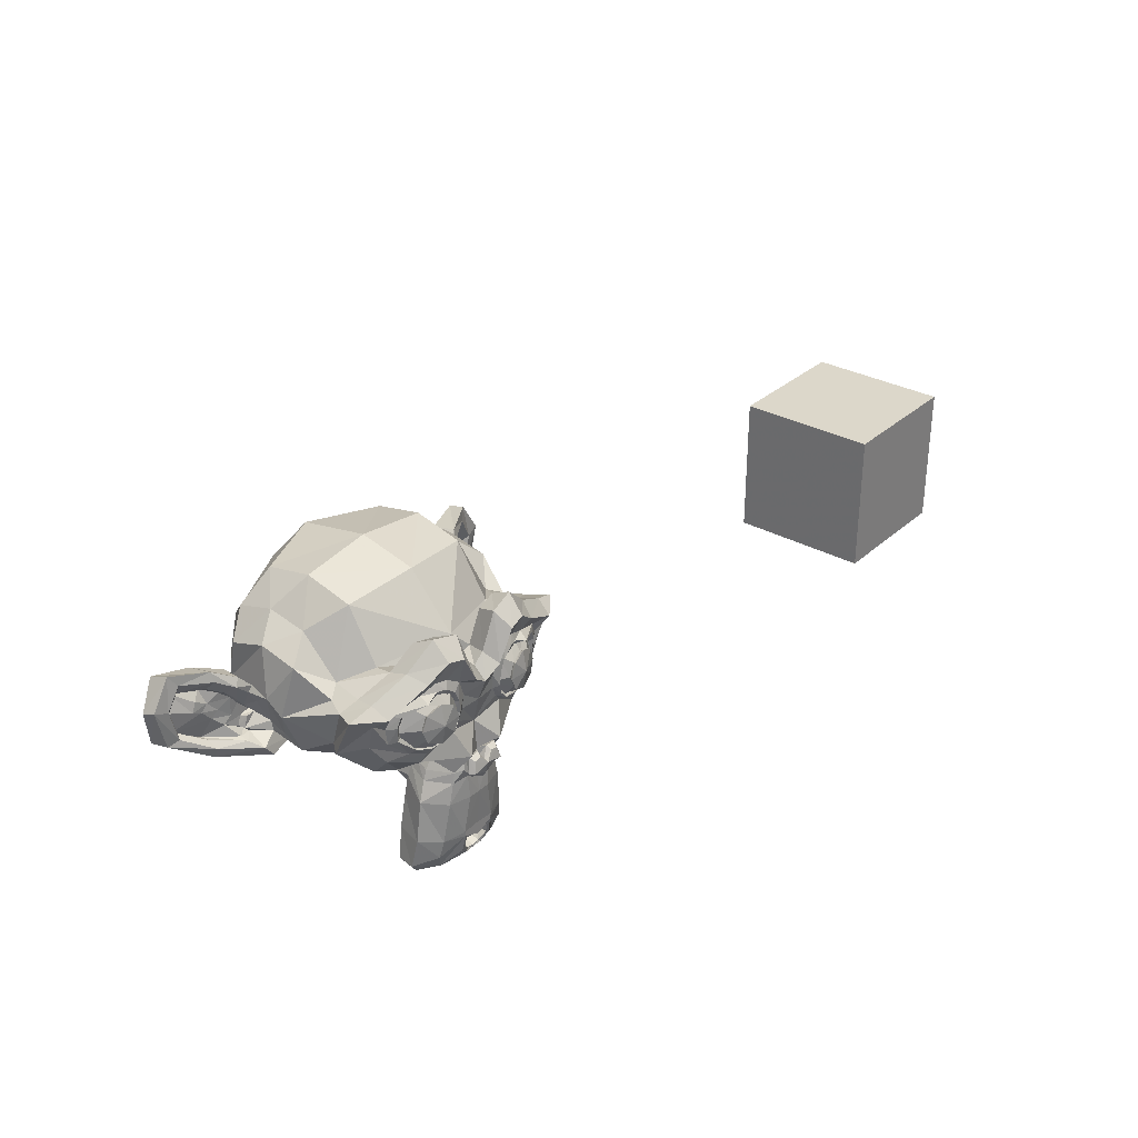
<metadata>
{"format":"obj","ext":"obj","renderer":"f3d","projection":"perspective","resolution":1024,"background":"white","views":[{"elev":30.8,"azim":-51.4,"up":"+Y"}]}
</metadata>
<code>
o Cube
v -0.1506 -0.1637 0.2097
v -0.1506 -0.1637 -0.1329
v 0.1919 -0.1637 -0.1329
v 0.1919 -0.1637 0.2097
v -0.1506 0.1789 0.2097
v -0.1506 0.1789 -0.1329
v 0.1919 0.1789 -0.1329
v 0.1919 0.1789 0.2097
f 5 6 2 1
f 6 7 3 2
f 7 8 4 3
f 8 5 1 4
f 1 2 3 4
f 8 7 6 5
o Suzanne
v -1.378 0.1157 0.1432
v -1.692 0.1157 0.1432
v -1.355 0.09044 0.1151
v -1.715 0.09044 0.1151
v -1.338 0.0764 0.07579
v -1.732 0.0764 0.07579
v -1.409 0.04833 0.08983
v -1.661 0.04833 0.08983
v -1.409 0.06798 0.1263
v -1.661 0.06798 0.1263
v -1.409 0.1045 0.1488
v -1.661 0.1045 0.1488
v -1.437 0.1157 0.1544
v -1.633 0.1157 0.1544
v -1.462 0.09044 0.1347
v -1.608 0.09044 0.1347
v -1.479 0.0764 0.1011
v -1.591 0.0764 0.1011
v -1.507 0.1438 0.1039
v -1.563 0.1438 0.1039
v -1.484 0.1438 0.1347
v -1.586 0.1438 0.1347
v -1.448 0.1438 0.1544
v -1.622 0.1438 0.1544
v -1.437 0.1747 0.1544
v -1.633 0.1747 0.1544
v -1.462 0.1971 0.1347
v -1.608 0.1971 0.1347
v -1.479 0.214 0.1011
v -1.591 0.214 0.1011
v -1.409 0.2421 0.08983
v -1.661 0.2421 0.08983
v -1.409 0.2196 0.1263
v -1.661 0.2196 0.1263
v -1.409 0.1859 0.1488
v -1.661 0.1859 0.1488
v -1.378 0.1747 0.1432
v -1.692 0.1747 0.1432
v -1.355 0.1971 0.1151
v -1.715 0.1971 0.1151
v -1.338 0.214 0.07579
v -1.732 0.214 0.07579
v -1.31 0.1438 0.07017
v -1.76 0.1438 0.07017
v -1.333 0.1438 0.1095
v -1.737 0.1438 0.1095
v -1.367 0.1438 0.1404
v -1.703 0.1438 0.1404
v -1.364 0.1438 0.146
v -1.706 0.1438 0.146
v -1.375 0.1775 0.1488
v -1.695 0.1775 0.1488
v -1.409 0.1915 0.1572
v -1.661 0.1915 0.1572
v -1.44 0.1775 0.1628
v -1.63 0.1775 0.1628
v -1.454 0.1438 0.1628
v -1.616 0.1438 0.1628
v -1.44 0.1129 0.1628
v -1.63 0.1129 0.1628
v -1.409 0.1438 0.1656
v -1.661 0.1438 0.1656
v -1.409 0.09886 0.1572
v -1.661 0.09886 0.1572
v -1.375 0.1129 0.1488
v -1.695 0.1129 0.1488
v -1.535 0.2112 0.1347
v -1.535 0.1831 0.1628
v -1.535 -0.1875 0.1319
v -1.535 -0.05836 0.1488
v -1.535 -0.01064 0.1544
v -1.535 -0.2212 0.1263
v -1.535 0.2027 0.08421
v -1.535 0.2617 0.07298
v -1.535 0.3796 -0.3285
v -1.535 0.2589 -0.438
v -1.535 0.08202 -0.4296
v -1.535 -0.08083 -0.2583
v -1.462 -0.01064 0.07017
v -1.608 -0.01064 0.07017
v -1.423 -0.1005 0.07298
v -1.647 -0.1005 0.07298
v -1.409 -0.1931 0.07298
v -1.661 -0.1931 0.07298
v -1.403 -0.2633 0.05894
v -1.667 -0.2633 0.05894
v -1.417 -0.283 0.05614
v -1.653 -0.283 0.05614
v -1.47 -0.2914 0.06737
v -1.6 -0.2914 0.06737
v -1.535 -0.297 0.07579
v -1.378 0.006211 0.05894
v -1.692 0.006211 0.05894
v -1.308 0.04271 0.06175
v -1.762 0.04271 0.06175
v -1.237 0.1101 0.02806
v -1.833 0.1101 0.02806
v -1.226 0.2112 0.0814
v -1.844 0.2112 0.0814
v -1.279 0.2308 0.09263
v -1.79 0.2308 0.09263
v -1.358 0.2729 0.1151
v -1.712 0.2729 0.1151
v -1.42 0.3291 0.1319
v -1.65 0.3291 0.1319
v -1.479 0.3151 0.1404
v -1.591 0.3151 0.1404
v -1.513 0.2336 0.1376
v -1.557 0.2336 0.1376
v -1.476 0.2056 0.146
v -1.594 0.2056 0.146
v -1.49 0.1662 0.1432
v -1.58 0.1662 0.1432
v -1.462 0.09044 0.1347
v -1.608 0.09044 0.1347
v -1.4 0.06236 0.1207
v -1.67 0.06236 0.1207
v -1.358 0.07921 0.1095
v -1.712 0.07921 0.1095
v -1.31 0.1241 0.1011
v -1.76 0.1241 0.1011
v -1.305 0.1634 0.1011
v -1.765 0.1634 0.1011
v -1.319 0.1915 0.1067
v -1.751 0.1915 0.1067
v -1.381 0.214 0.1263
v -1.689 0.214 0.1263
v -1.445 0.2252 0.1404
v -1.625 0.2252 0.1404
v -1.535 -0.2184 0.1319
v -1.496 -0.2016 0.1319
v -1.574 -0.2016 0.1319
v -1.493 -0.2437 0.1235
v -1.577 -0.2437 0.1235
v -1.513 -0.2605 0.1179
v -1.557 -0.2605 0.1179
v -1.535 -0.2633 0.1151
v -1.535 -0.01344 0.1376
v -1.535 0.006211 0.1347
v -1.498 0.003404 0.1347
v -1.571 0.003404 0.1347
v -1.49 -0.02467 0.1376
v -1.58 -0.02467 0.1376
v -1.504 -0.04713 0.1347
v -1.566 -0.04713 0.1347
v -1.392 0.0399 0.1095
v -1.678 0.0399 0.1095
v -1.313 0.0764 0.09263
v -1.757 0.0764 0.09263
v -1.274 0.1297 0.08421
v -1.796 0.1297 0.08421
v -1.268 0.1915 0.1039
v -1.802 0.1915 0.1039
v -1.288 0.2056 0.1291
v -1.782 0.2056 0.1291
v -1.378 0.2533 0.1544
v -1.692 0.2533 0.1544
v -1.423 0.287 0.1684
v -1.647 0.287 0.1684
v -1.462 0.2786 0.1741
v -1.608 0.2786 0.1741
v -1.498 0.2112 0.1712
v -1.571 0.2112 0.1712
v -1.49 0.02025 0.16
v -1.58 0.02025 0.16
v -1.459 -0.1033 0.1235
v -1.611 -0.1033 0.1235
v -1.445 -0.1959 0.1151
v -1.625 -0.1959 0.1151
v -1.44 -0.2381 0.1067
v -1.63 -0.2381 0.1067
v -1.451 -0.2717 0.09544
v -1.619 -0.2717 0.09544
v -1.476 -0.2774 0.09544
v -1.594 -0.2774 0.09544
v -1.535 -0.283 0.09825
v -1.535 0.07359 0.1291
v -1.535 0.1326 0.1432
v -1.417 0.228 0.1347
v -1.653 0.228 0.1347
v -1.476 0.1073 0.1376
v -1.594 0.1073 0.1376
v -1.487 0.1326 0.1404
v -1.583 0.1326 0.1404
v -1.493 -0.1903 0.1319
v -1.577 -0.1903 0.1319
v -1.507 -0.1033 0.1376
v -1.563 -0.1033 0.1376
v -1.535 -0.1033 0.1376
v -1.535 -0.06117 0.1347
v -1.501 -0.04152 0.1488
v -1.569 -0.04152 0.1488
v -1.487 -0.02467 0.1544
v -1.583 -0.02467 0.1544
v -1.496 0.009019 0.1488
v -1.574 0.009019 0.1488
v -1.521 0.01183 0.1488
v -1.549 0.01183 0.1488
v -1.535 -0.01625 0.1656
v -1.518 0.003404 0.16
v -1.552 0.003404 0.16
v -1.501 0.000596 0.16
v -1.569 0.000596 0.16
v -1.496 -0.02467 0.1656
v -1.574 -0.02467 0.1656
v -1.507 -0.0331 0.1572
v -1.563 -0.0331 0.1572
v -1.535 -0.04713 0.1572
v -1.442 -0.05556 0.06737
v -1.628 -0.05556 0.06737
v -1.476 -0.03029 0.1235
v -1.594 -0.03029 0.1235
v -1.47 -0.05556 0.1235
v -1.6 -0.05556 0.1235
v -1.451 -0.0331 0.06737
v -1.619 -0.0331 0.06737
v -1.535 -0.2577 0.1151
v -1.518 -0.2549 0.1151
v -1.552 -0.2549 0.1151
v -1.501 -0.2381 0.1235
v -1.569 -0.2381 0.1235
v -1.501 -0.21 0.1291
v -1.569 -0.21 0.1291
v -1.535 -0.224 0.1039
v -1.501 -0.2128 0.1067
v -1.569 -0.2128 0.1067
v -1.501 -0.2352 0.09825
v -1.569 -0.2352 0.09825
v -1.518 -0.2493 0.09544
v -1.552 -0.2493 0.09544
v -1.535 -0.2521 0.09544
v -1.473 0.1354 0.1488
v -1.597 0.1354 0.1488
v -1.468 0.1129 0.146
v -1.602 0.1129 0.146
v -1.414 0.2112 0.1404
v -1.656 0.2112 0.1404
v -1.437 0.2084 0.146
v -1.633 0.2084 0.146
v -1.383 0.1999 0.146
v -1.687 0.1999 0.146
v -1.333 0.1831 0.1179
v -1.737 0.1831 0.1179
v -1.324 0.1606 0.1151
v -1.746 0.1606 0.1151
v -1.327 0.1269 0.1123
v -1.743 0.1269 0.1123
v -1.364 0.09325 0.1263
v -1.706 0.09325 0.1263
v -1.4 0.07921 0.1347
v -1.67 0.07921 0.1347
v -1.454 0.09606 0.1488
v -1.616 0.09606 0.1488
v -1.47 0.1634 0.1488
v -1.6 0.1634 0.1488
v -1.459 0.1915 0.1488
v -1.611 0.1915 0.1488
v -1.451 0.1859 0.1404
v -1.619 0.1859 0.1404
v -1.465 0.1634 0.1404
v -1.605 0.1634 0.1404
v -1.448 0.1017 0.1404
v -1.622 0.1017 0.1404
v -1.4 0.08763 0.1291
v -1.67 0.08763 0.1291
v -1.369 0.09886 0.1207
v -1.701 0.09886 0.1207
v -1.338 0.1326 0.1095
v -1.732 0.1326 0.1095
v -1.336 0.1578 0.1095
v -1.734 0.1578 0.1095
v -1.344 0.1775 0.1123
v -1.726 0.1775 0.1123
v -1.386 0.1971 0.1376
v -1.684 0.1971 0.1376
v -1.434 0.1999 0.1432
v -1.636 0.1999 0.1432
v -1.414 0.2027 0.1376
v -1.656 0.2027 0.1376
v -1.462 0.1185 0.1376
v -1.608 0.1185 0.1376
v -1.465 0.1382 0.1376
v -1.605 0.1382 0.1376
v -1.496 0.2224 0.08702
v -1.574 0.2224 0.08702
v -1.465 0.2954 0.08983
v -1.605 0.2954 0.08983
v -1.414 0.3038 0.0814
v -1.656 0.3038 0.0814
v -1.361 0.2561 0.06737
v -1.709 0.2561 0.06737
v -1.291 0.2196 0.04491
v -1.779 0.2196 0.04491
v -1.249 0.2027 0.03367
v -1.821 0.2027 0.03367
v -1.257 0.1157 0.002791
v -1.813 0.1157 0.002791
v -1.319 0.05675 0.01683
v -1.751 0.05675 0.01683
v -1.378 0.02306 0.03648
v -1.692 0.02306 0.03648
v -1.535 0.3796 -0.02809
v -1.535 0.4105 -0.1601
v -1.535 -0.01344 -0.3734
v -1.535 -0.1089 -0.06459
v -1.535 -0.2942 0.03367
v -1.535 -0.2324 -0.00844
v -1.535 -0.1482 -0.01686
v -1.535 -0.1173 -0.0309
v -1.229 0.141 -0.1123
v -1.841 0.141 -0.1123
v -1.226 0.1719 -0.1488
v -1.844 0.1719 -0.1488
v -1.257 0.1522 -0.2892
v -1.813 0.1522 -0.2892
v -1.369 0.214 -0.3847
v -1.701 0.214 -0.3847
v -1.271 0.0399 -0.1067
v -1.799 0.0399 -0.1067
v -1.322 0.01183 -0.1909
v -1.748 0.01183 -0.1909
v -1.305 0.05394 -0.2864
v -1.765 0.05394 -0.2864
v -1.414 0.0764 -0.3706
v -1.656 0.0764 -0.3706
v -1.451 -0.0696 0.01402
v -1.619 -0.0696 0.01402
v -1.47 -0.09206 -0.03932
v -1.6 -0.09206 -0.03932
v -1.431 -0.1987 0.005598
v -1.639 -0.1987 0.005598
v -1.445 -0.1229 0.008406
v -1.625 -0.1229 0.008406
v -1.417 -0.2717 0.01121
v -1.653 -0.2717 0.01121
v -1.484 -0.2156 -1.7e-05
v -1.586 -0.2156 -1.7e-05
v -1.49 -0.137 -0.002825
v -1.58 -0.137 -0.002825
v -1.476 -0.283 0.02525
v -1.594 -0.283 0.02525
v -1.456 -0.04433 0.02244
v -1.614 -0.04433 0.02244
v -1.459 -0.02467 0.03648
v -1.611 -0.02467 0.03648
v -1.462 -0.005019 0.04771
v -1.608 -0.005019 0.04771
v -1.459 -0.08363 -0.07302
v -1.611 -0.08363 -0.07302
v -1.428 -0.05556 -0.2274
v -1.642 -0.05556 -0.2274
v -1.411 0.003404 -0.3257
v -1.659 0.003404 -0.3257
v -1.372 0.3684 -0.2696
v -1.698 0.3684 -0.2696
v -1.372 0.3909 -0.1572
v -1.698 0.3909 -0.1572
v -1.372 0.3628 -0.04775
v -1.698 0.3628 -0.04775
v -1.369 0.2449 0.02244
v -1.701 0.2449 0.02244
v -1.274 0.2027 -0.01125
v -1.796 0.2027 -0.01125
v -1.308 0.2196 -0.0309
v -1.762 0.2196 -0.0309
v -1.305 0.3094 -0.1123
v -1.765 0.3094 -0.1123
v -1.249 0.2589 -0.08705
v -1.821 0.2589 -0.08705
v -1.249 0.2786 -0.1741
v -1.821 0.2786 -0.1741
v -1.305 0.3263 -0.2022
v -1.765 0.3263 -0.2022
v -1.305 0.301 -0.292
v -1.765 0.301 -0.292
v -1.249 0.2505 -0.2611
v -1.821 0.2505 -0.2611
v -1.313 0.1747 -0.3425
v -1.757 0.1747 -0.3425
v -1.361 0.06517 -0.3285
v -1.709 0.06517 -0.3285
v -1.24 0.1747 -0.205
v -1.83 0.1747 -0.205
v -1.389 -0.005019 -0.07863
v -1.681 -0.005019 -0.07863
v -1.381 -0.01344 -0.2078
v -1.689 -0.01344 -0.2078
v -1.215 0.2027 -0.2162
v -1.855 0.2027 -0.2162
v -1.257 0.006211 -0.1769
v -1.813 0.006211 -0.1769
v -1.162 0.02025 -0.2499
v -1.908 0.02025 -0.2499
v -1.075 0.0764 -0.2864
v -1.995 0.0764 -0.2864
v -1.049 0.1719 -0.2836
v -2.021 0.1719 -0.2836
v -1.091 0.2392 -0.2836
v -1.979 0.2392 -0.2836
v -1.167 0.228 -0.2443
v -1.903 0.228 -0.2443
v -1.17 0.2056 -0.2359
v -1.9 0.2056 -0.2359
v -1.108 0.214 -0.2724
v -1.962 0.214 -0.2724
v -1.08 0.1606 -0.278
v -1.99 0.1606 -0.278
v -1.1 0.08482 -0.278
v -1.97 0.08482 -0.278
v -1.164 0.04271 -0.2415
v -1.906 0.04271 -0.2415
v -1.237 0.03148 -0.1797
v -1.833 0.03148 -0.1797
v -1.204 0.1859 -0.2106
v -1.866 0.1859 -0.2106
v -1.195 0.1662 -0.2359
v -1.875 0.1662 -0.2359
v -1.218 0.04833 -0.2078
v -1.852 0.04833 -0.2078
v -1.162 0.05675 -0.2639
v -1.908 0.05675 -0.2639
v -1.108 0.09044 -0.292
v -1.962 0.09044 -0.292
v -1.091 0.1466 -0.292
v -1.979 0.1466 -0.292
v -1.114 0.1859 -0.2892
v -1.956 0.1859 -0.2892
v -1.167 0.1803 -0.2611
v -1.903 0.1803 -0.2611
v -1.232 0.1606 -0.2078
v -1.838 0.1606 -0.2078
v -1.235 0.1185 -0.2302
v -1.835 0.1185 -0.2302
v -1.263 0.09044 -0.2302
v -1.807 0.09044 -0.2302
v -1.24 0.08763 -0.2302
v -1.83 0.08763 -0.2302
v -1.232 0.06236 -0.2302
v -1.838 0.06236 -0.2302
v -1.243 0.05113 -0.2302
v -1.827 0.05113 -0.2302
v -1.274 0.05675 -0.1572
v -1.796 0.05675 -0.1572
v -1.277 0.04833 -0.1937
v -1.793 0.04833 -0.1937
v -1.277 0.07079 -0.1994
v -1.793 0.07079 -0.1994
v -1.249 0.1297 -0.2078
v -1.821 0.1297 -0.2078
v -1.215 0.1438 -0.2274
v -1.855 0.1438 -0.2274
v -1.215 0.141 -0.2471
v -1.855 0.141 -0.2471
v -1.243 0.05113 -0.2471
v -1.827 0.05113 -0.2471
v -1.229 0.06236 -0.2471
v -1.841 0.06236 -0.2471
v -1.237 0.08482 -0.2471
v -1.833 0.08482 -0.2471
v -1.26 0.09044 -0.2471
v -1.81 0.09044 -0.2471
v -1.232 0.1185 -0.2471
v -1.838 0.1185 -0.2471
v -1.162 0.1747 -0.2808
v -1.908 0.1747 -0.2808
v -1.108 0.1803 -0.306
v -1.962 0.1803 -0.306
v -1.083 0.1438 -0.3089
v -1.987 0.1438 -0.3089
v -1.1 0.08763 -0.306
v -1.97 0.08763 -0.306
v -1.159 0.05675 -0.2836
v -1.911 0.05675 -0.2836
v -1.218 0.05113 -0.2274
v -1.852 0.05113 -0.2274
v -1.192 0.1606 -0.2555
v -1.878 0.1606 -0.2555
v -1.215 0.09606 -0.2499
v -1.855 0.09606 -0.2499
v -1.198 0.07921 -0.2527
v -1.872 0.07921 -0.2527
v -1.176 0.1017 -0.2639
v -1.894 0.1017 -0.2639
v -1.19 0.1185 -0.2583
v -1.88 0.1185 -0.2583
v -1.17 0.141 -0.2667
v -1.9 0.141 -0.2667
v -1.156 0.1241 -0.2696
v -1.914 0.1241 -0.2696
v -1.136 0.1326 -0.2724
v -1.934 0.1326 -0.2724
v -1.145 0.155 -0.2724
v -1.925 0.155 -0.2724
v -1.167 0.214 -0.306
v -1.903 0.214 -0.306
v -1.086 0.2252 -0.3285
v -1.984 0.2252 -0.3285
v -1.044 0.1634 -0.3117
v -2.026 0.1634 -0.3117
v -1.063 0.0764 -0.3229
v -2.007 0.0764 -0.3229
v -1.162 0.02586 -0.3089
v -1.908 0.02586 -0.3089
v -1.251 0.01183 -0.2499
v -1.819 0.01183 -0.2499
v -1.226 0.1943 -0.2696
v -1.844 0.1943 -0.2696
f 55 9 11 53
f 12 10 56 54
f 53 11 13 51
f 14 12 54 52
f 11 17 15 13
f 16 18 12 14
f 9 19 17 11
f 18 20 10 12
f 19 21 23 17
f 24 22 20 18
f 17 23 25 15
f 26 24 18 16
f 23 29 27 25
f 28 30 24 26
f 21 31 29 23
f 30 32 22 24
f 31 33 35 29
f 36 34 32 30
f 29 35 37 27
f 38 36 30 28
f 35 41 39 37
f 40 42 36 38
f 33 43 41 35
f 42 44 34 36
f 43 45 47 41
f 48 46 44 42
f 41 47 49 39
f 50 48 42 40
f 47 53 51 49
f 52 54 48 50
f 45 55 53 47
f 54 56 46 48
f 55 45 59 57
f 60 46 56 58
f 45 43 61 59
f 62 44 46 60
f 43 33 63 61
f 64 34 44 62
f 33 31 65 63
f 66 32 34 64
f 31 21 67 65
f 68 22 32 66
f 21 19 71 67
f 72 20 22 68
f 19 9 73 71
f 74 10 20 72
f 9 55 57 73
f 58 56 10 74
f 69 73 57
f 58 74 70
f 71 73 69
f 70 74 72
f 69 67 71
f 72 68 70
f 69 65 67
f 68 66 70
f 69 63 65
f 66 64 70
f 69 61 63
f 64 62 70
f 69 59 61
f 62 60 70
f 69 57 59
f 60 58 70
f 97 182 184 99
f 184 183 98 99
f 95 180 182 97
f 183 181 96 98
f 93 178 180 95
f 181 179 94 96
f 91 176 178 93
f 179 177 92 94
f 89 174 176 91
f 177 175 90 92
f 87 100 154 172
f 155 101 88 173
f 100 102 156 154
f 157 103 101 155
f 102 104 158 156
f 159 105 103 157
f 104 106 160 158
f 161 107 105 159
f 106 108 162 160
f 163 109 107 161
f 108 110 164 162
f 165 111 109 163
f 110 112 166 164
f 167 113 111 165
f 112 114 168 166
f 169 115 113 167
f 114 116 170 168
f 171 117 115 169
f 116 75 76 170
f 76 75 117 171
f 118 136 168 170
f 169 137 119 171
f 136 187 166 168
f 167 188 137 169
f 134 164 166 187
f 167 165 135 188
f 132 162 164 134
f 165 163 133 135
f 130 160 162 132
f 163 161 131 133
f 128 158 160 130
f 161 159 129 131
f 126 156 158 128
f 159 157 127 129
f 124 154 156 126
f 157 155 125 127
f 122 172 154 124
f 155 173 123 125
f 122 189 185 172
f 185 190 123 173
f 118 170 76 120
f 76 171 119 121
f 120 76 186 191
f 186 76 121 192
f 185 189 191 186
f 192 190 185 186
f 143 145 184 182
f 184 145 144 183
f 141 143 182 180
f 183 144 142 181
f 139 141 180 178
f 181 142 140 179
f 174 195 193 176
f 194 196 175 177
f 139 178 176 193
f 177 179 140 194
f 152 198 197 195
f 197 198 153 196
f 193 195 197 77
f 197 196 194 77
f 138 139 193 77
f 194 140 138 77
f 150 201 199 152
f 200 202 151 153
f 148 203 201 150
f 202 204 149 151
f 147 205 203 148
f 204 206 147 149
f 146 79 205 147
f 206 79 146 147
f 198 152 199 78
f 200 153 198 78
f 78 199 214 216
f 215 200 78 216
f 79 207 208 205
f 209 207 79 206
f 205 208 210 203
f 211 209 206 204
f 203 210 212 201
f 213 211 204 202
f 201 212 214 199
f 215 213 202 200
f 207 212 210 208
f 211 213 207 209
f 207 216 214 212
f 215 216 207 213
f 147 148 172 185
f 173 149 147 185
f 148 150 219 172
f 220 151 149 173
f 150 152 221 219
f 222 153 151 220
f 152 195 174 221
f 175 196 153 222
f 89 217 221 174
f 222 218 90 175
f 217 223 219 221
f 220 224 218 222
f 87 172 219 223
f 220 173 88 224
f 139 138 80 230
f 80 138 140 231
f 141 139 230 228
f 231 140 142 229
f 143 141 228 226
f 229 142 144 227
f 145 143 226 225
f 227 144 145 225
f 225 226 237 239
f 238 227 225 239
f 226 228 235 237
f 236 229 227 238
f 228 230 233 235
f 234 231 229 236
f 230 80 232 233
f 232 80 231 234
f 232 239 237 233
f 238 239 232 234
f 233 237 235
f 236 238 234
f 191 189 242 240
f 243 190 192 241
f 120 191 240 262
f 241 192 121 263
f 118 120 262 264
f 263 121 119 265
f 189 122 260 242
f 261 123 190 243
f 122 124 258 260
f 259 125 123 261
f 124 126 256 258
f 257 127 125 259
f 126 128 254 256
f 255 129 127 257
f 128 130 252 254
f 253 131 129 255
f 130 132 250 252
f 251 133 131 253
f 132 134 248 250
f 249 135 133 251
f 134 187 244 248
f 245 188 135 249
f 187 136 246 244
f 247 137 188 245
f 136 118 264 246
f 265 119 137 247
f 246 264 266 284
f 267 265 247 285
f 244 246 284 286
f 285 247 245 287
f 248 244 286 282
f 287 245 249 283
f 250 248 282 280
f 283 249 251 281
f 252 250 280 278
f 281 251 253 279
f 254 252 278 276
f 279 253 255 277
f 256 254 276 274
f 277 255 257 275
f 258 256 274 272
f 275 257 259 273
f 260 258 272 270
f 273 259 261 271
f 242 260 270 288
f 271 261 243 289
f 264 262 268 266
f 269 263 265 267
f 262 240 290 268
f 291 241 263 269
f 240 242 288 290
f 289 243 241 291
f 75 116 292 81
f 293 117 75 81
f 116 114 294 292
f 295 115 117 293
f 114 112 296 294
f 297 113 115 295
f 112 110 298 296
f 299 111 113 297
f 110 108 300 298
f 301 109 111 299
f 108 106 302 300
f 303 107 109 301
f 106 104 304 302
f 305 105 107 303
f 104 102 306 304
f 307 103 105 305
f 102 100 308 306
f 309 101 103 307
f 316 317 336 346
f 337 317 316 347
f 315 316 346 344
f 347 316 315 345
f 314 315 344 348
f 345 315 314 349
f 97 99 314 348
f 314 99 98 349
f 95 97 348 342
f 349 98 96 343
f 93 95 342 338
f 343 96 94 339
f 91 93 338 340
f 339 94 92 341
f 338 344 346 340
f 347 345 339 341
f 338 342 348 344
f 349 343 339 345
f 334 340 346 336
f 347 341 335 337
f 89 91 340 334
f 341 92 90 335
f 217 350 352 223
f 353 351 218 224
f 89 334 350 217
f 351 335 90 218
f 87 223 352 354
f 353 224 88 355
f 87 354 308 100
f 309 355 88 101
f 85 332 360 312
f 361 333 85 312
f 312 360 358 86
f 359 361 312 86
f 86 358 356 313
f 357 359 86 313
f 313 356 336 317
f 337 357 313 317
f 334 336 356 350
f 357 337 335 351
f 304 306 326 318
f 327 307 305 319
f 84 324 332 85
f 333 325 84 85
f 310 366 364 311
f 365 367 310 311
f 311 364 362 83
f 363 365 311 83
f 83 362 324 84
f 325 363 83 84
f 300 302 370 372
f 371 303 301 373
f 372 370 376 374
f 377 371 373 375
f 374 376 378 380
f 379 377 375 381
f 380 378 384 382
f 385 379 381 383
f 322 386 382 384
f 383 387 323 385
f 324 362 382 386
f 383 363 325 387
f 362 364 380 382
f 381 365 363 383
f 364 366 374 380
f 375 367 365 381
f 366 368 372 374
f 373 369 367 375
f 298 300 372 368
f 373 301 299 369
f 82 368 366 310
f 367 369 82 310
f 292 294 296 298
f 297 295 293 299
f 292 298 368 82
f 369 299 293 82
f 81 292 82
f 82 293 81
f 302 304 318 370
f 319 305 303 371
f 318 320 376 370
f 377 321 319 371
f 320 390 378 376
f 379 391 321 377
f 322 384 378 390
f 379 385 323 391
f 356 358 394 392
f 395 359 357 393
f 326 392 394 328
f 395 393 327 329
f 306 308 392 326
f 393 309 307 327
f 308 352 350 392
f 351 353 309 393
f 350 356 392
f 393 357 351
f 308 354 352
f 353 355 309
f 322 330 388 386
f 389 331 323 387
f 324 386 388 332
f 389 387 325 333
f 328 394 388 330
f 389 395 329 331
f 358 360 388 394
f 389 361 359 395
f 332 388 360
f 361 389 333
f 408 396 422 410
f 423 397 409 411
f 408 410 412 406
f 413 411 409 407
f 406 412 414 404
f 415 413 407 405
f 404 414 416 402
f 417 415 405 403
f 402 416 418 400
f 419 417 403 401
f 400 418 420 398
f 421 419 401 399
f 418 428 426 420
f 427 429 419 421
f 416 430 428 418
f 429 431 417 419
f 414 432 430 416
f 431 433 415 417
f 412 434 432 414
f 433 435 413 415
f 410 436 434 412
f 435 437 411 413
f 410 422 424 436
f 425 423 411 437
f 326 328 452 450
f 453 329 327 451
f 328 398 420 452
f 421 399 329 453
f 318 326 450 320
f 451 327 319 321
f 390 438 422 396
f 423 439 391 397
f 420 426 448 452
f 449 427 421 453
f 446 454 452 448
f 453 455 447 449
f 442 454 446 444
f 447 455 443 445
f 440 456 454 442
f 455 457 441 443
f 438 456 440 458
f 441 457 439 459
f 422 438 458 424
f 459 439 423 425
f 320 456 438 390
f 439 457 321 391
f 320 450 454 456
f 455 451 321 457
f 450 452 454
f 455 453 451
f 424 458 460 484
f 461 459 425 485
f 458 440 470 460
f 471 441 459 461
f 440 442 468 470
f 469 443 441 471
f 442 444 466 468
f 467 445 443 469
f 444 446 464 466
f 465 447 445 467
f 446 448 462 464
f 463 449 447 465
f 448 426 482 462
f 483 427 449 463
f 436 424 484 472
f 485 425 437 473
f 434 436 472 474
f 473 437 435 475
f 432 434 474 476
f 475 435 433 477
f 430 432 476 478
f 477 433 431 479
f 428 430 478 480
f 479 431 429 481
f 426 428 480 482
f 481 429 427 483
f 466 464 488 486
f 489 465 467 487
f 486 488 490 492
f 491 489 487 493
f 492 490 496 494
f 497 491 493 495
f 494 496 498 500
f 499 497 495 501
f 472 484 494 500
f 495 485 473 501
f 460 492 494 484
f 495 493 461 485
f 460 470 486 492
f 487 471 461 493
f 466 486 470 468
f 471 487 467 469
f 462 482 488 464
f 489 483 463 465
f 480 490 488 482
f 489 491 481 483
f 478 496 490 480
f 491 497 479 481
f 476 498 496 478
f 497 499 477 479
f 474 500 498 476
f 499 501 475 477
f 472 500 474
f 475 501 473
f 400 398 512 510
f 513 399 401 511
f 402 400 510 508
f 511 401 403 509
f 404 402 508 506
f 509 403 405 507
f 406 404 506 504
f 507 405 407 505
f 408 406 504 502
f 505 407 409 503
f 396 408 502 514
f 503 409 397 515
f 502 510 512 514
f 513 511 503 515
f 502 504 508 510
f 509 505 503 511
f 504 506 508
f 509 507 505
f 322 390 396 514
f 397 391 323 515
f 322 514 512 330
f 513 515 323 331
f 328 330 512 398
f 513 331 329 399

</code>
